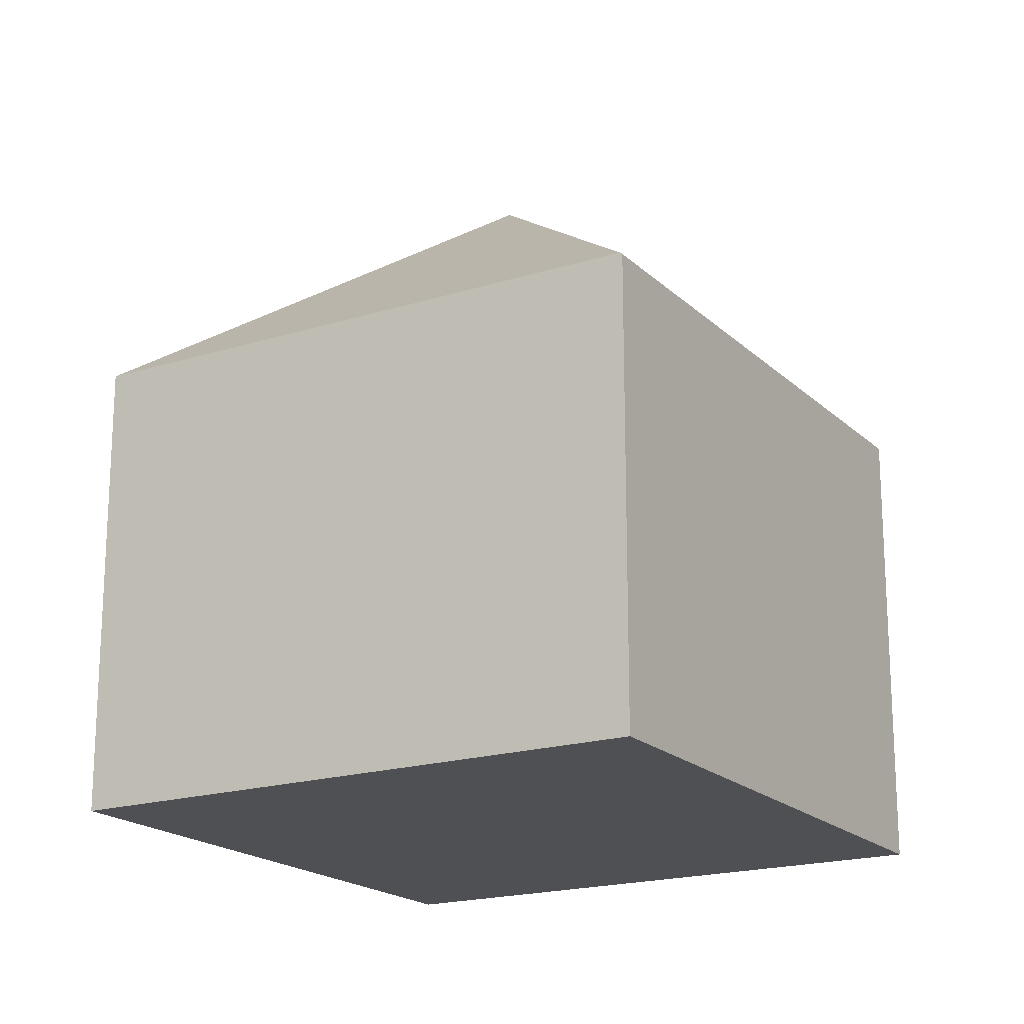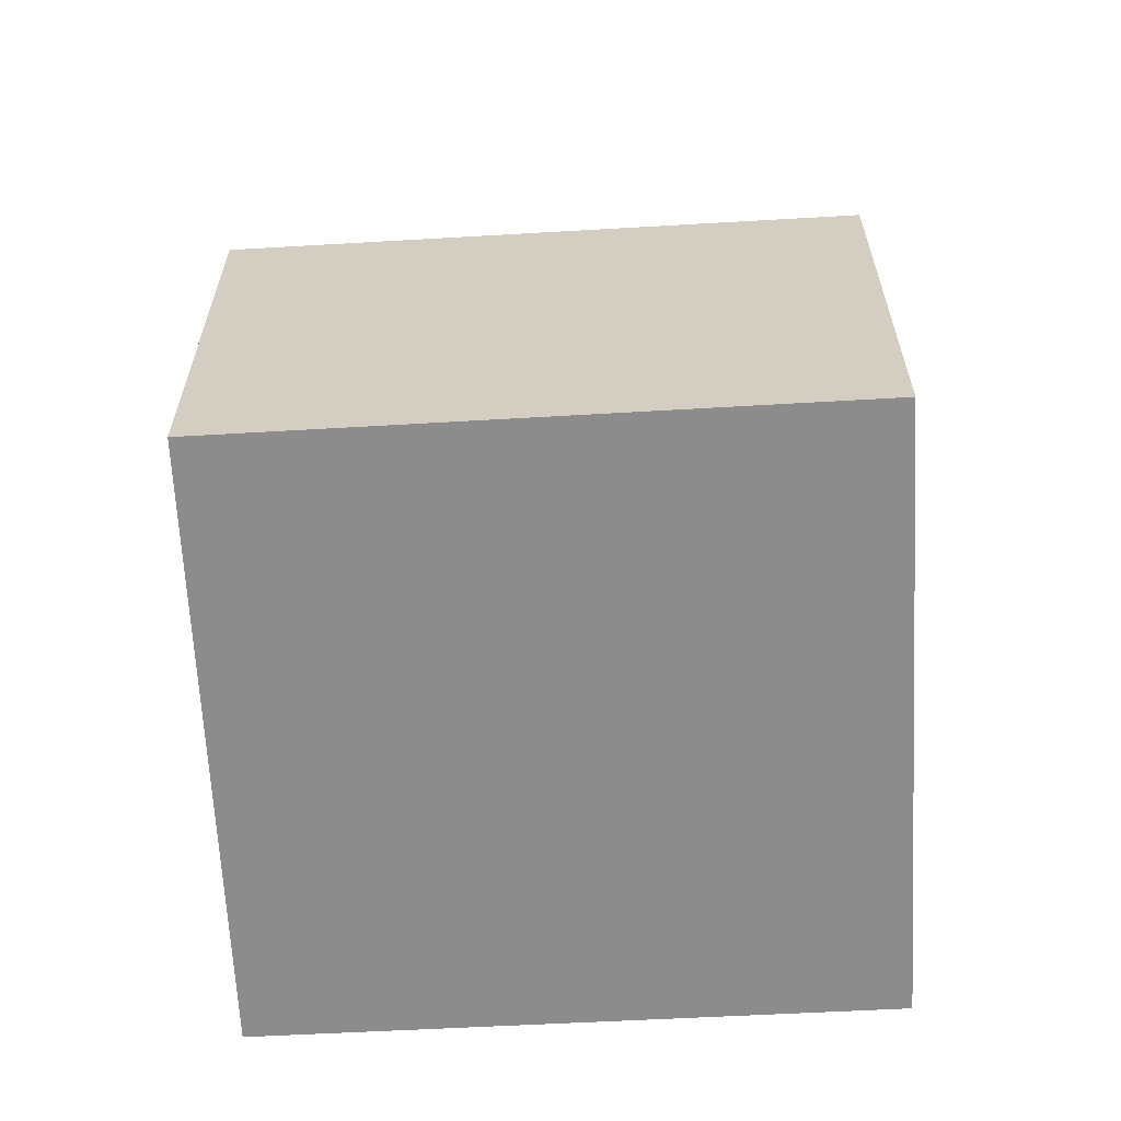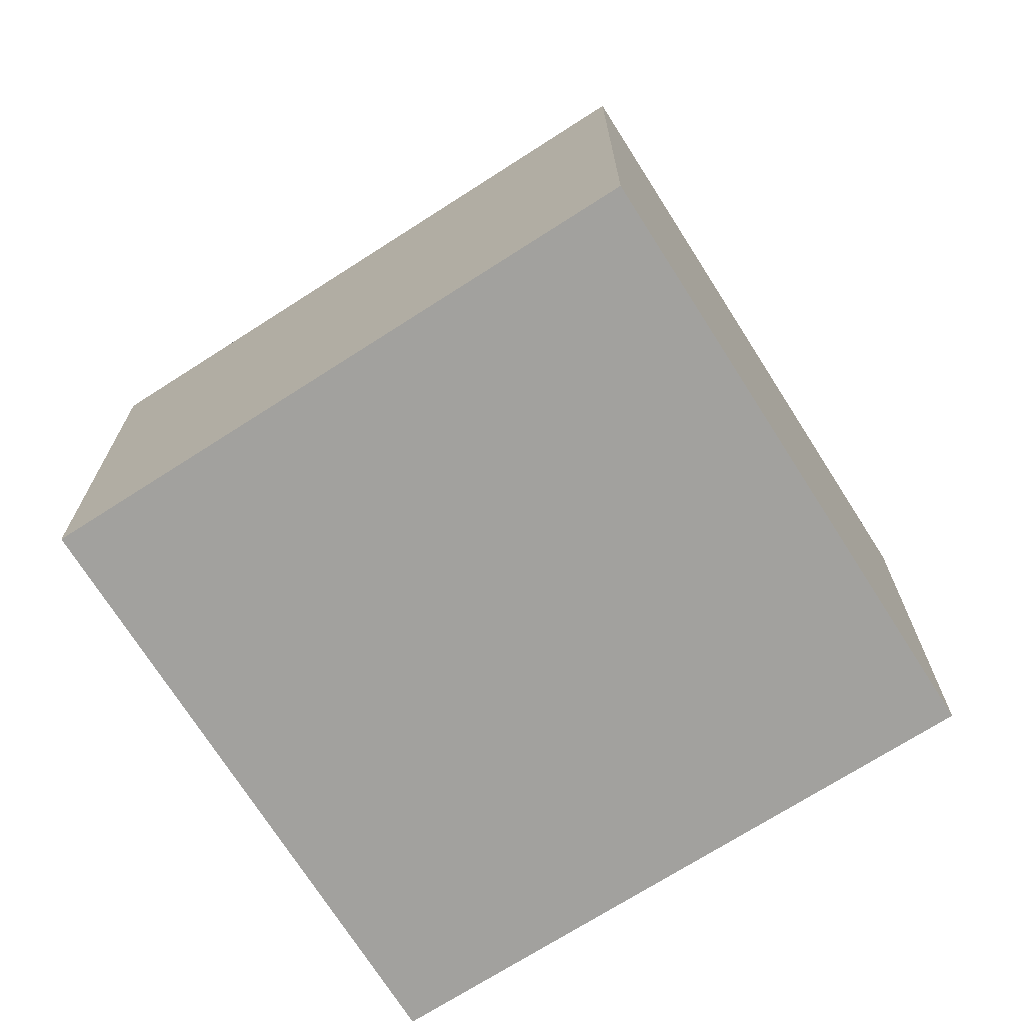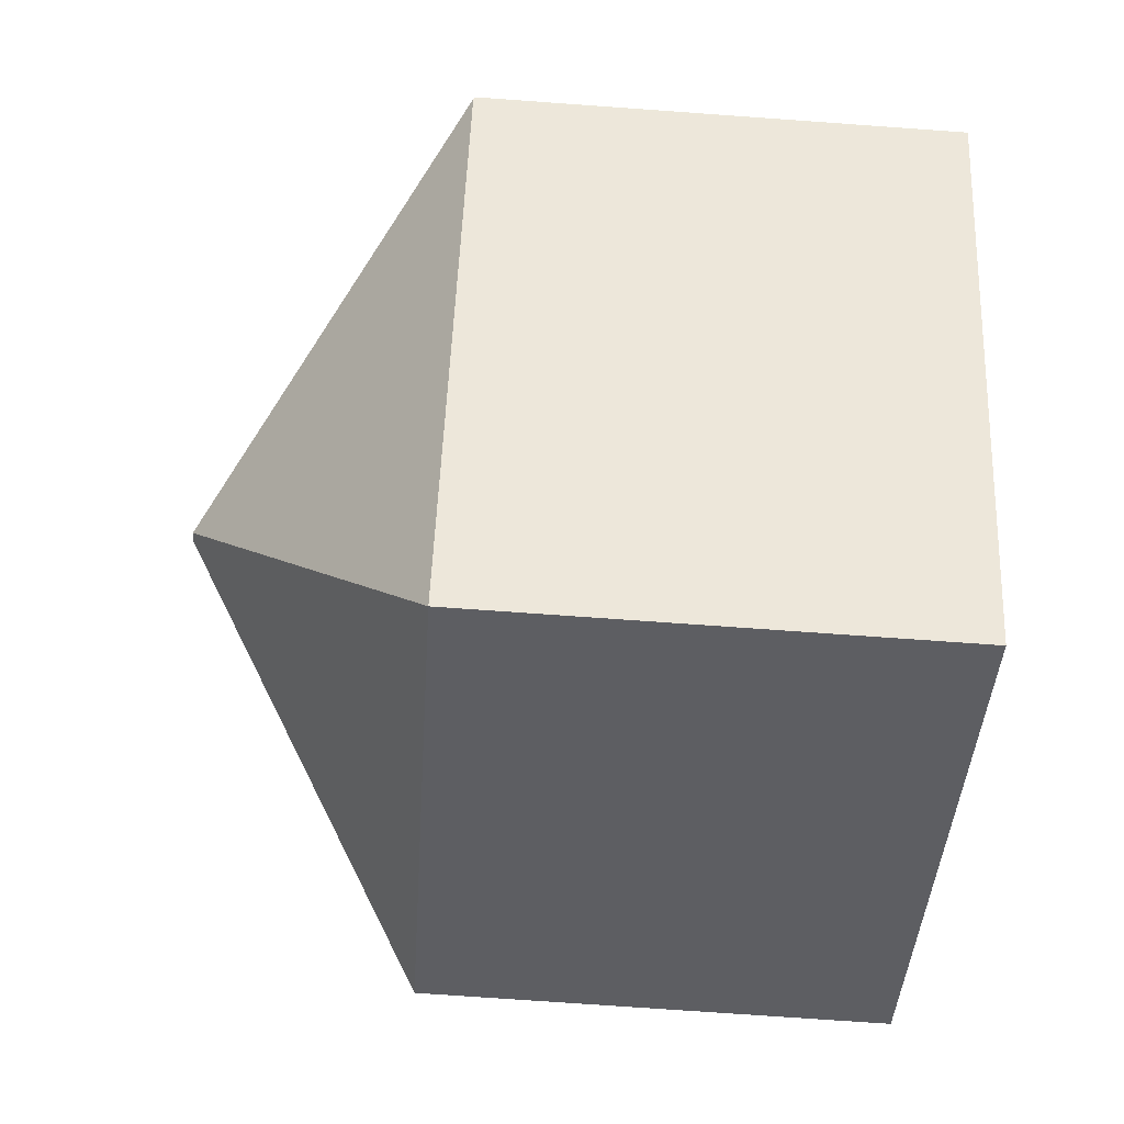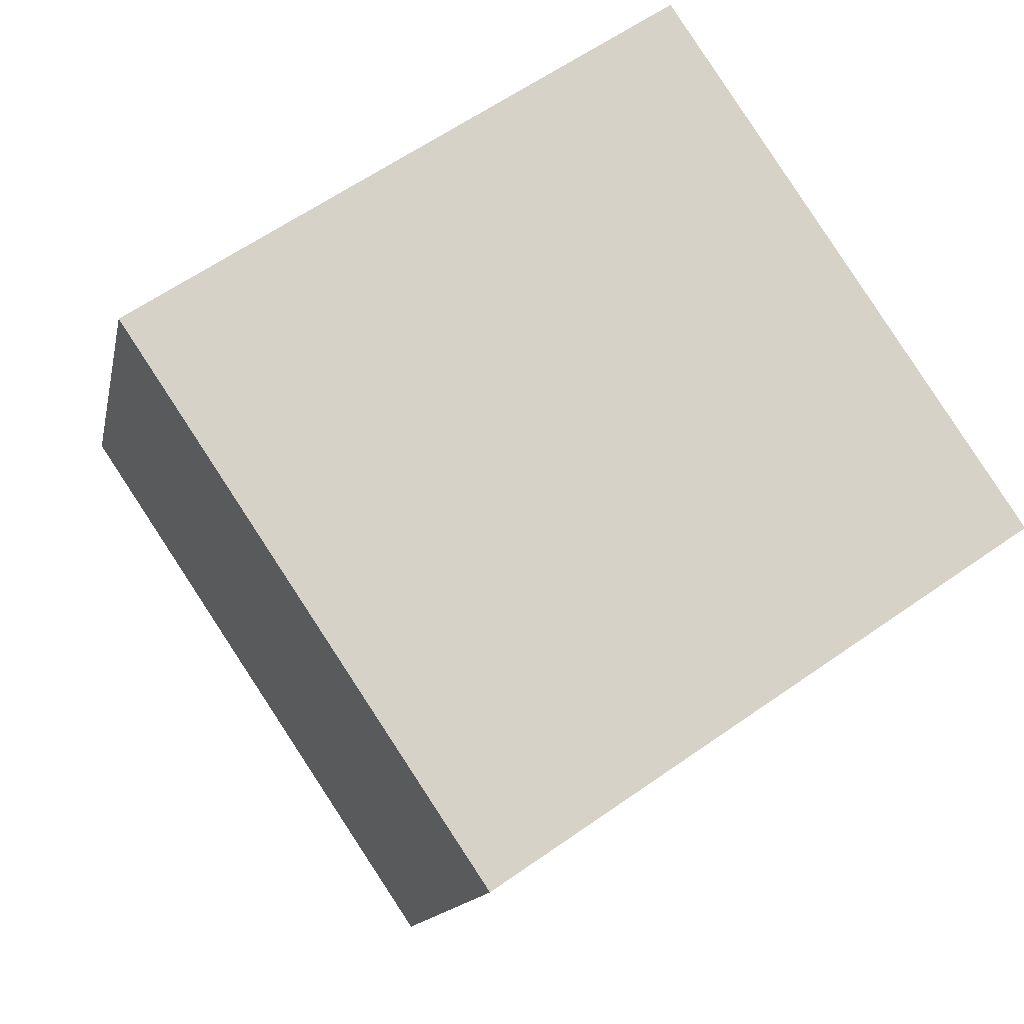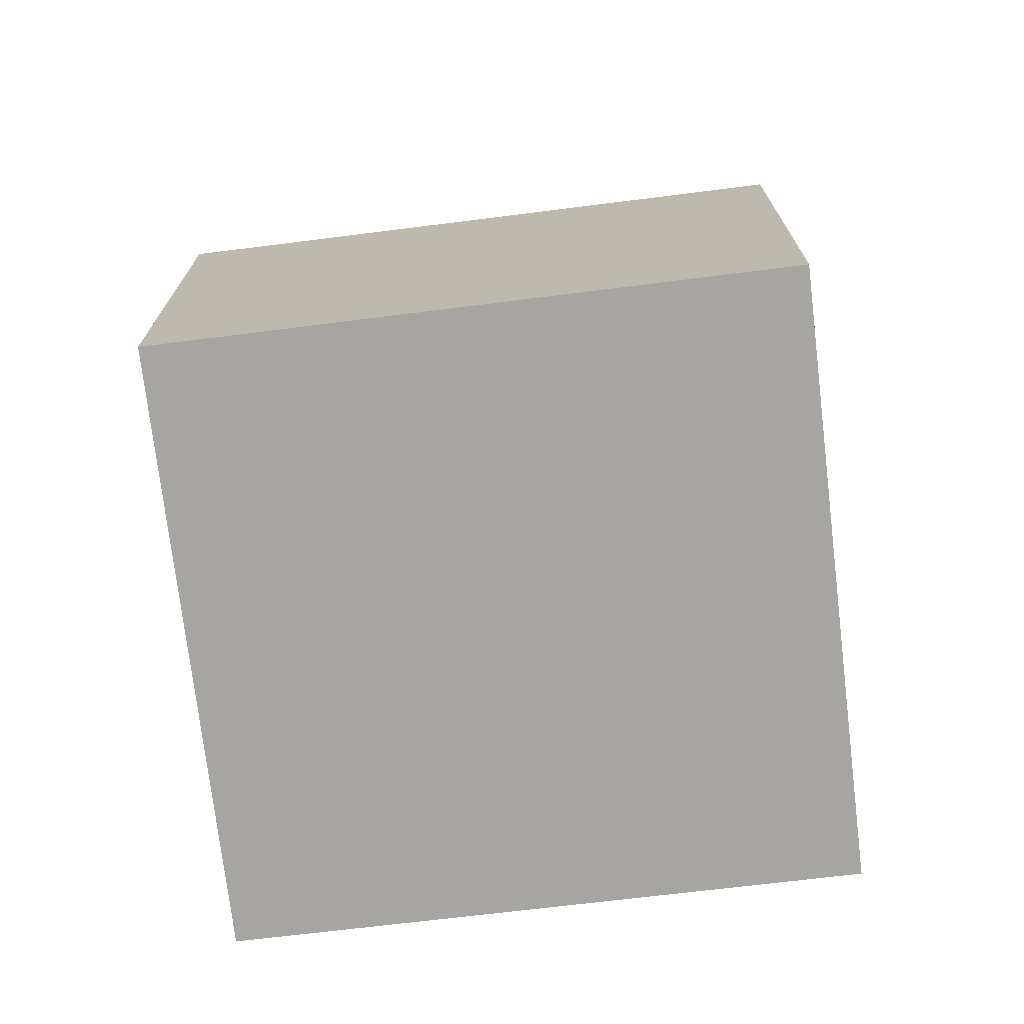
<metadata>
{"format":"obj","ext":"obj","renderer":"f3d","projection":"perspective","resolution":1024,"background":"white","views":[{"elev":-19.0,"azim":-93.2,"up":"+Y"},{"elev":-64.2,"azim":149.1,"up":"+Y"},{"elev":-72.0,"azim":178.5,"up":"+Y"},{"elev":-72.8,"azim":-94.1,"up":"+Z"},{"elev":-12.9,"azim":-10.7,"up":"+Z"},{"elev":-73.6,"azim":152.9,"up":"+Y"}]}
</metadata>
<code>
v  6.975 11.41 -1.224
v  8.305 7.548 5.575
v  13.75 7.547 -2.534
v  8.287 7.565 5.563
v  6.798 11.41 -1.344
v  5.479 7.547 -8.163
v  0.023 7.547 -0.034
v  0 7.515 4.602e-16
v  5.479 4.998e-16 -8.163
v  0.023 2.082e-18 -0.034
v  0 0 0
v  8.287 -3.406e-16 5.563
v  8.305 -3.414e-16 5.575
v  13.75 1.552e-16 -2.534
g defaultobject
f 1 2 3
f 2 1 4
f 5 3 6
f 3 5 1
f 5 6 7
f 4 7 8
f 7 4 5
f 5 4 1
f 9 7 6
f 7 9 10
f 7 10 8
f 8 10 11
f 11 4 8
f 4 11 12
f 4 12 2
f 2 12 13
f 13 3 2
f 3 13 14
f 14 6 3
f 6 14 9
f 10 12 11
f 12 10 9
f 12 9 14
f 12 14 13

</code>
